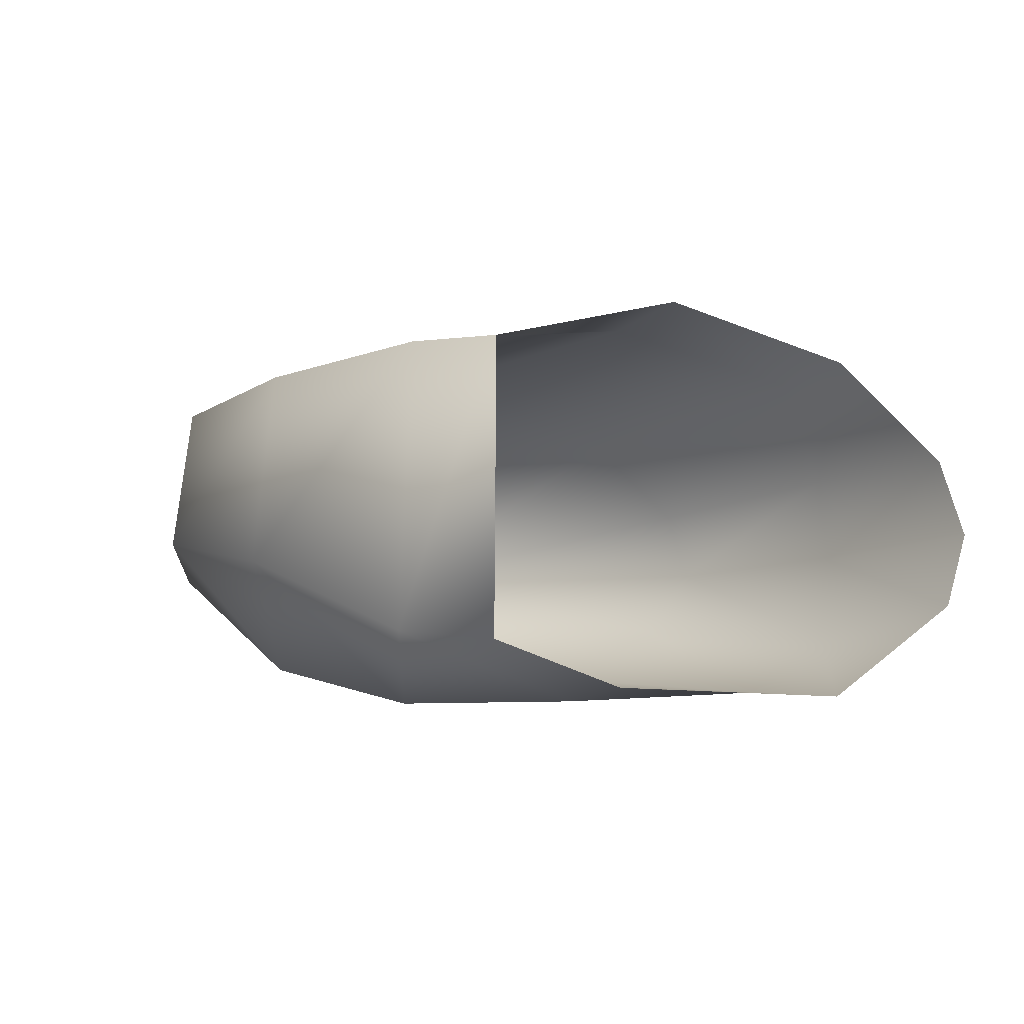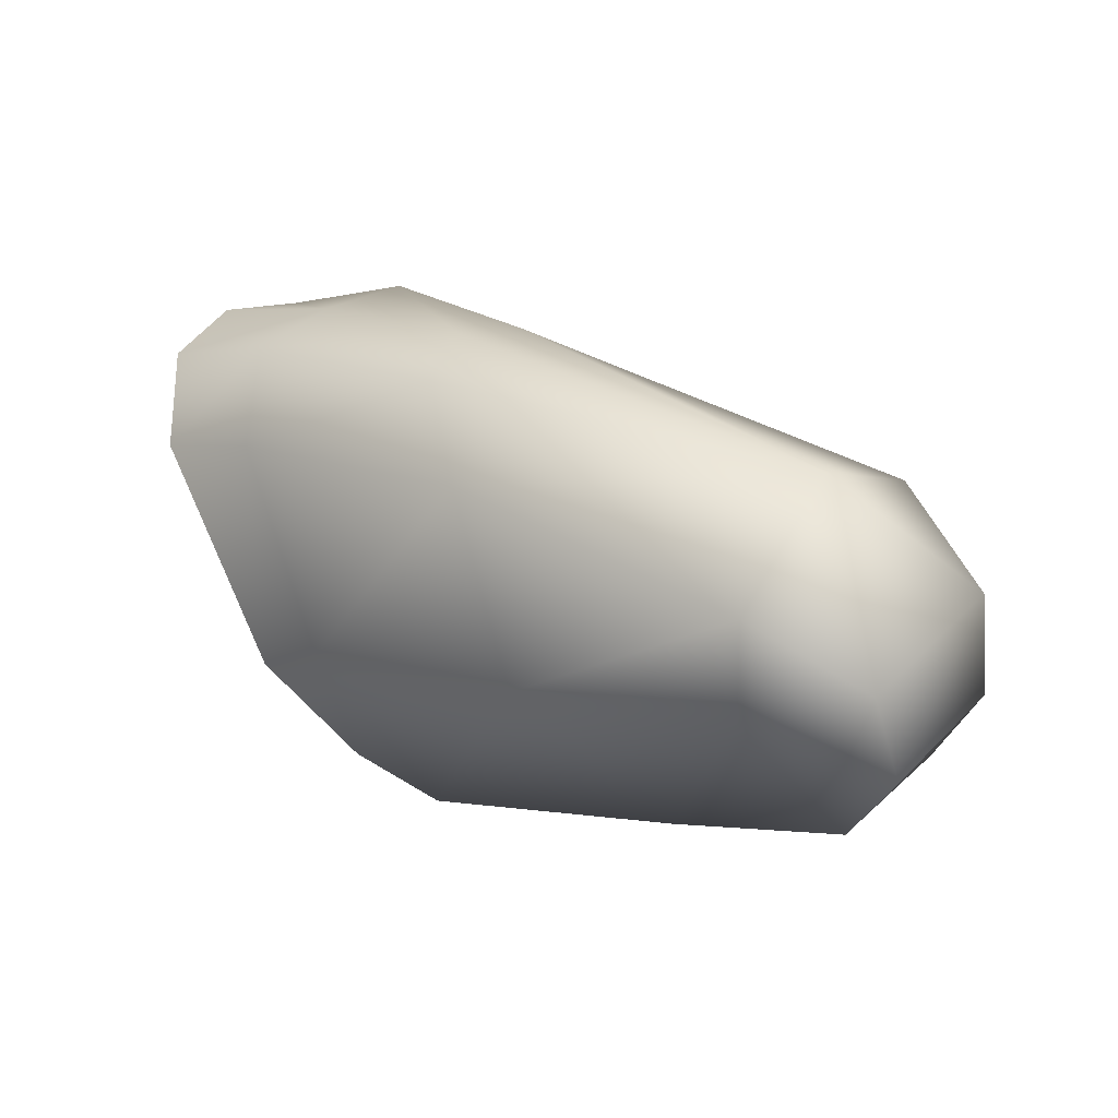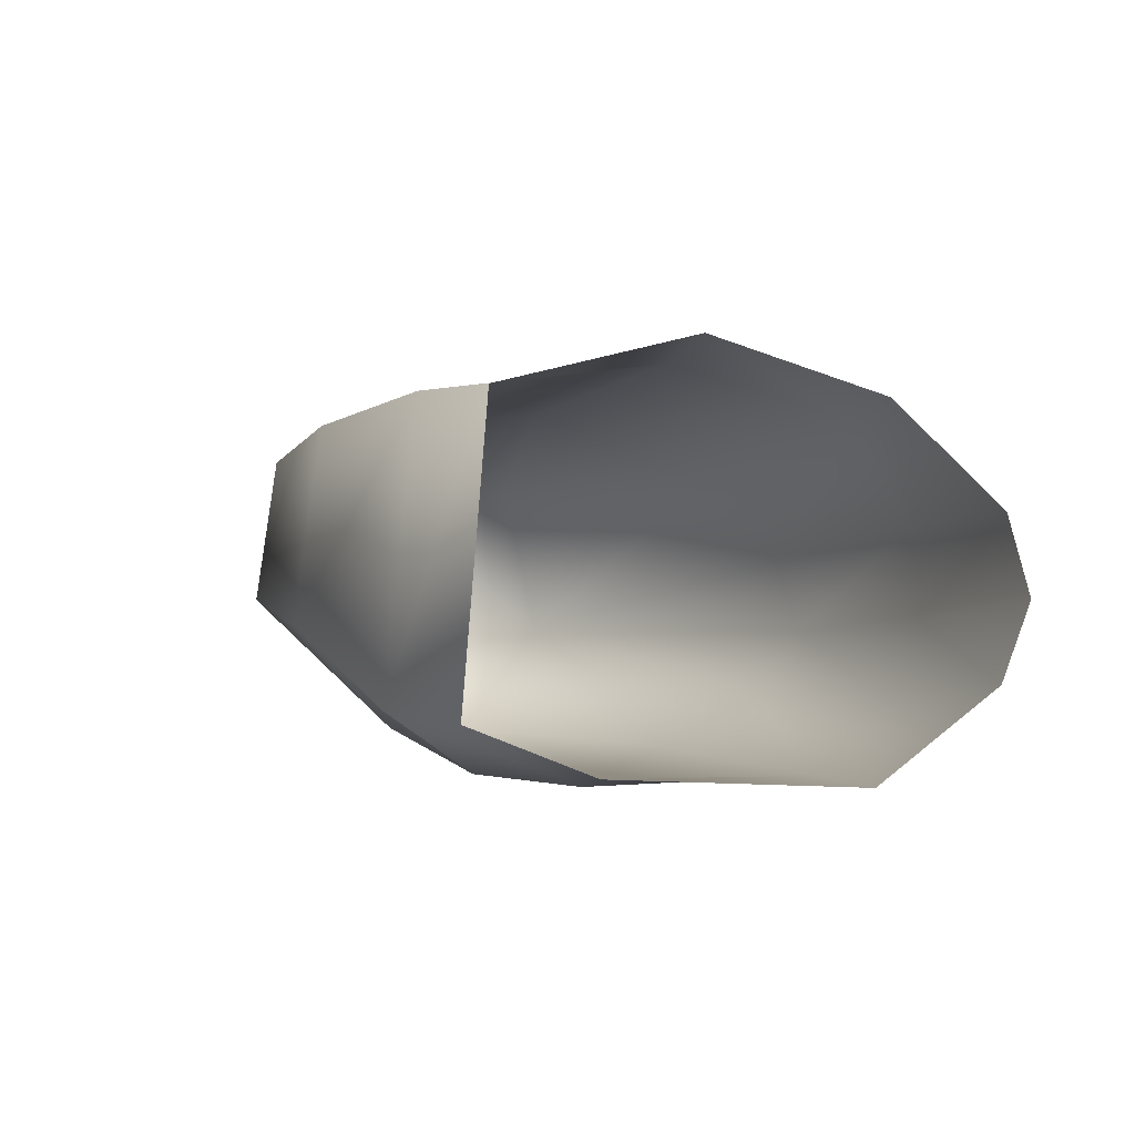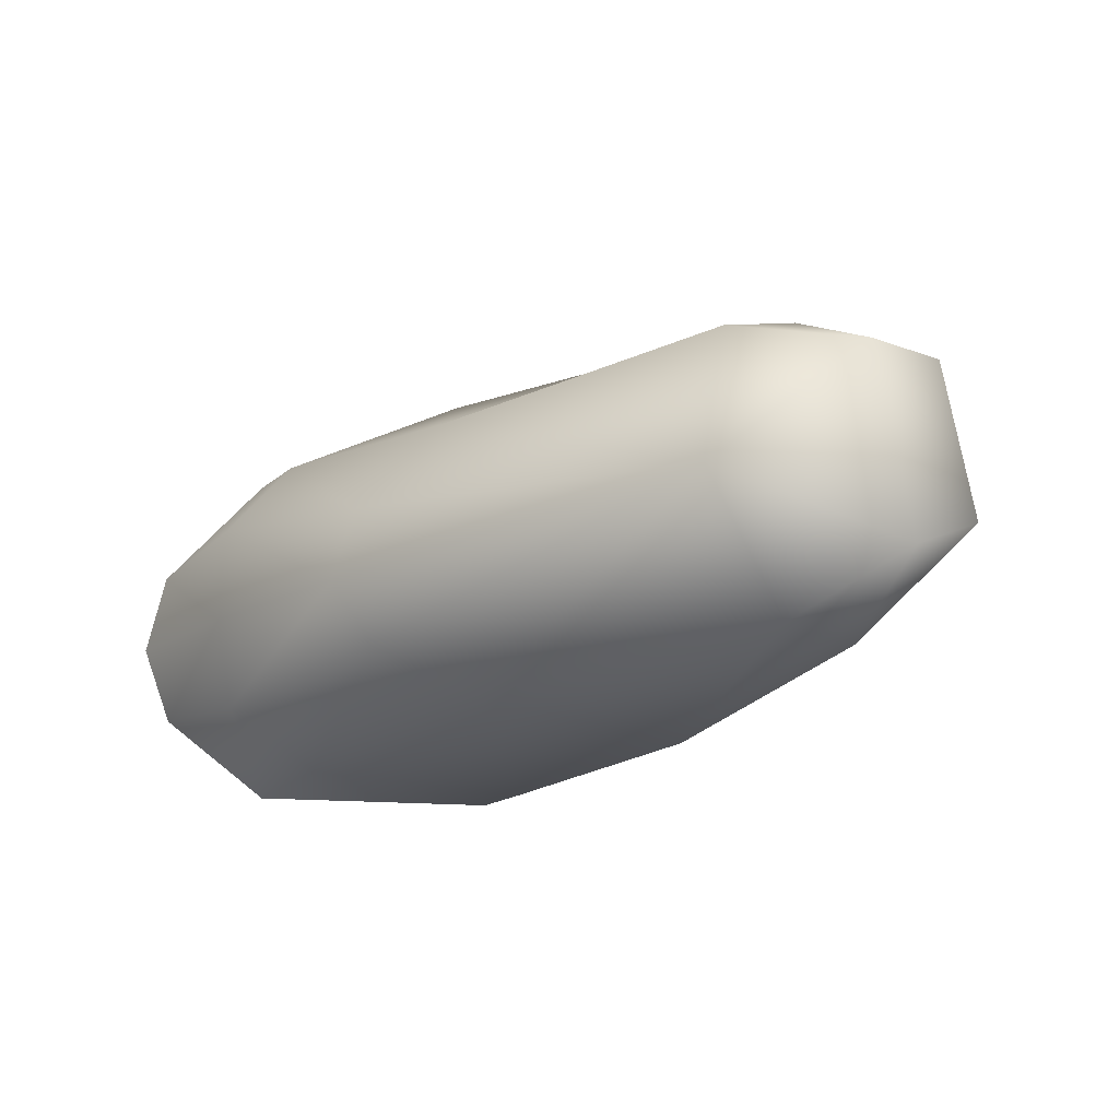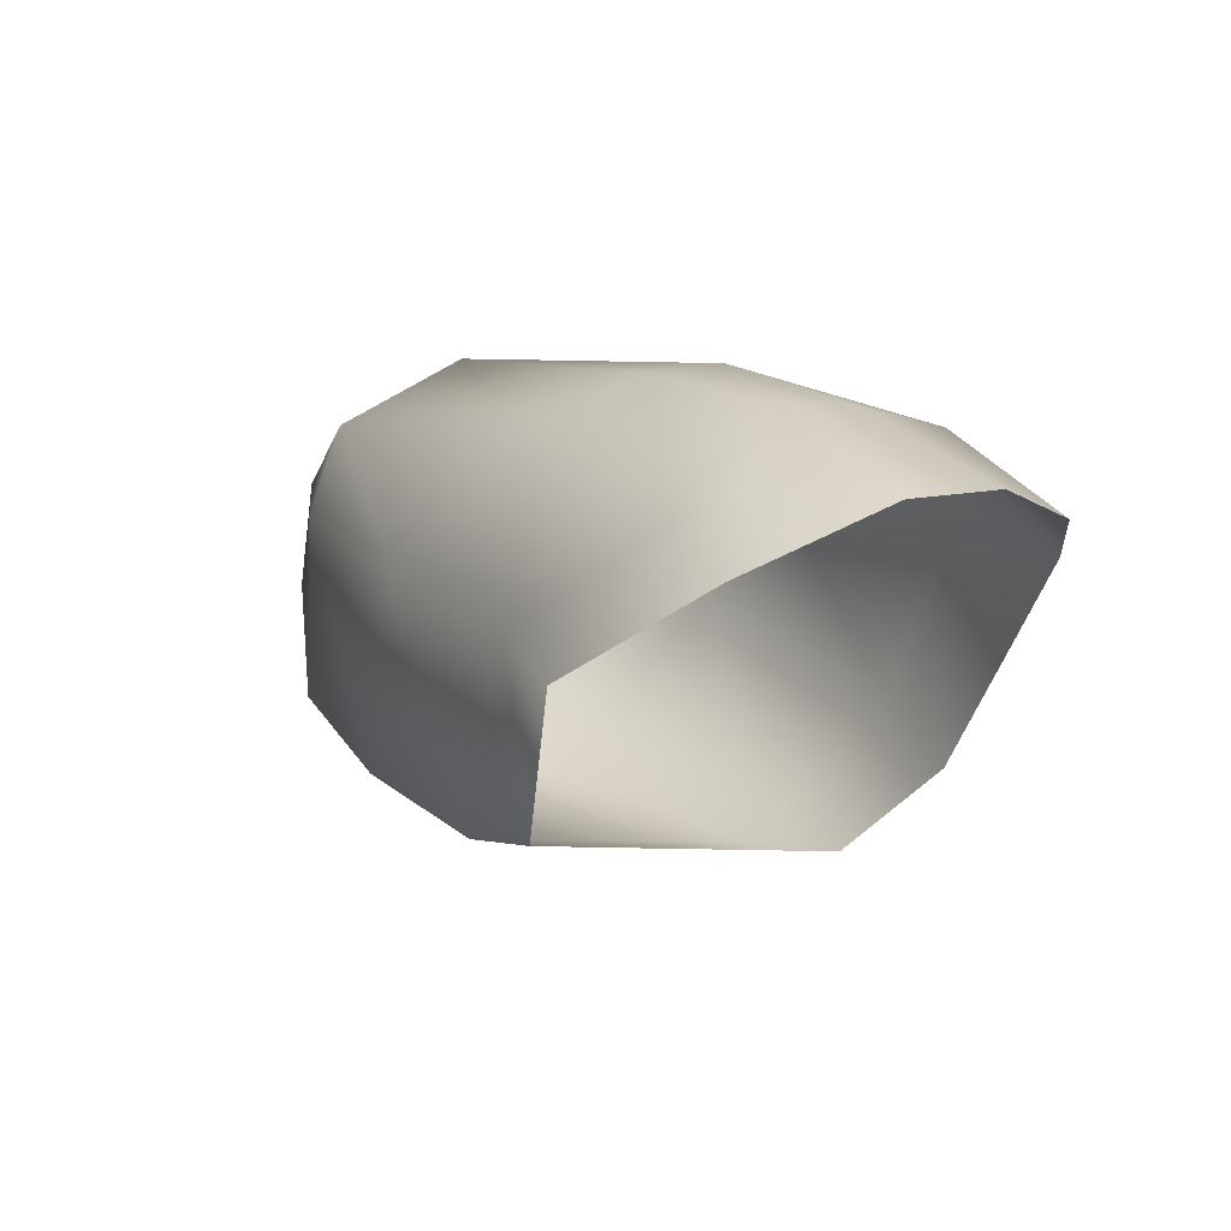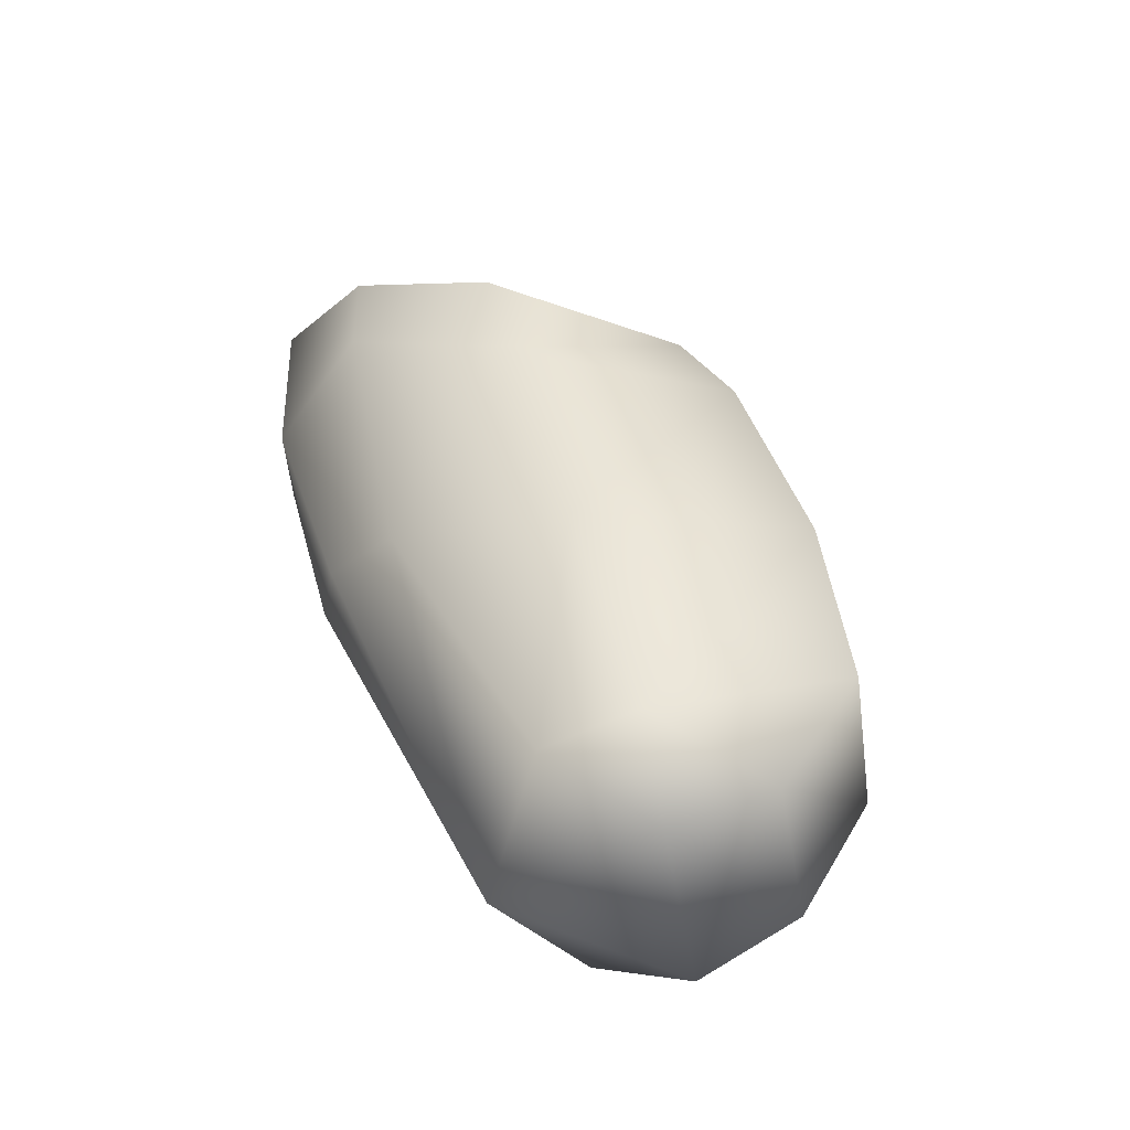
<metadata>
{"format":"obj","ext":"obj","renderer":"f3d","projection":"perspective","resolution":1024,"background":"white","views":[{"elev":-5.4,"azim":38.4,"up":"+Z"},{"elev":22.2,"azim":-137.8,"up":"+Y"},{"elev":-2.0,"azim":55.9,"up":"+Z"},{"elev":-20.3,"azim":-135.9,"up":"+Z"},{"elev":13.3,"azim":55.0,"up":"+Y"},{"elev":39.2,"azim":-108.9,"up":"+Z"}]}
</metadata>
<code>
v -1.739 1.418 1.518
v -1.731 1.417 1.521
v -1.729 1.418 1.519
v -1.739 1.416 1.521
v -1.729 1.419 1.517
v -1.73 1.418 1.516
v -1.732 1.416 1.515
v -1.739 1.415 1.515
v -1.734 1.414 1.523
v -1.739 1.414 1.522
v -1.734 1.412 1.514
v -1.739 1.413 1.515
v -1.741 1.415 1.521
v -1.742 1.414 1.516
v -1.724 1.418 1.518
v -1.72 1.417 1.52
v -1.72 1.417 1.518
v -1.724 1.419 1.52
v -1.72 1.417 1.516
v -1.724 1.418 1.516
v -1.722 1.415 1.514
v -1.725 1.416 1.514
v -1.728 1.414 1.524
v -1.724 1.416 1.522
v -1.727 1.411 1.514
v -1.742 1.411 1.517
v -1.741 1.412 1.521
v -1.735 1.409 1.523
v -1.74 1.409 1.518
v -1.736 1.408 1.518
v -1.74 1.41 1.522
v -1.73 1.409 1.523
v -1.73 1.407 1.516
v -1.728 1.409 1.523
v -1.727 1.408 1.515
v -1.725 1.41 1.514
v -1.726 1.413 1.524
v -1.722 1.416 1.523
f 1 2 3
f 1 4 2
f 5 1 3
f 6 1 5
f 7 1 6
f 8 1 7
f 4 9 2
f 4 10 9
f 11 8 7
f 11 12 8
f 4 13 10
f 4 1 13
f 14 8 12
f 14 1 8
f 15 16 17
f 15 18 16
f 19 15 17
f 19 20 15
f 21 20 19
f 21 22 20
f 2 23 24
f 2 9 23
f 25 7 22
f 25 11 7
f 22 6 20
f 22 7 6
f 20 5 15
f 20 6 5
f 5 18 15
f 5 3 18
f 24 3 2
f 24 18 3
f 13 1 14
f 13 26 27
f 13 14 26
f 28 29 30
f 28 31 29
f 10 28 9
f 10 31 28
f 30 12 11
f 30 29 12
f 27 29 31
f 27 26 29
f 10 27 31
f 10 13 27
f 26 12 29
f 26 14 12
f 32 30 33
f 32 28 30
f 9 32 23
f 9 28 32
f 33 11 25
f 33 30 11
f 34 33 35
f 34 32 33
f 35 25 36
f 35 33 25
f 22 36 25
f 22 21 36
f 23 34 37
f 23 32 34
f 24 37 38
f 24 23 37
f 38 18 24
f 38 16 18

</code>
